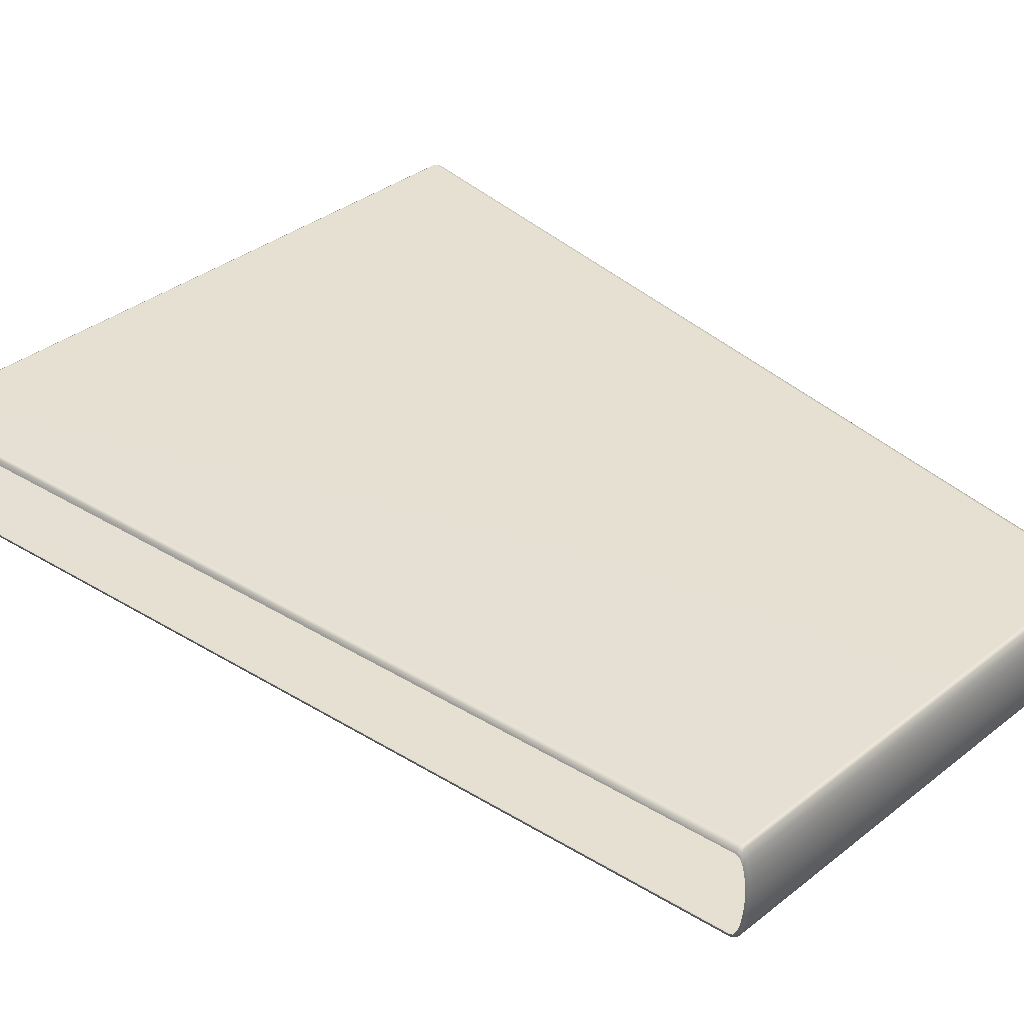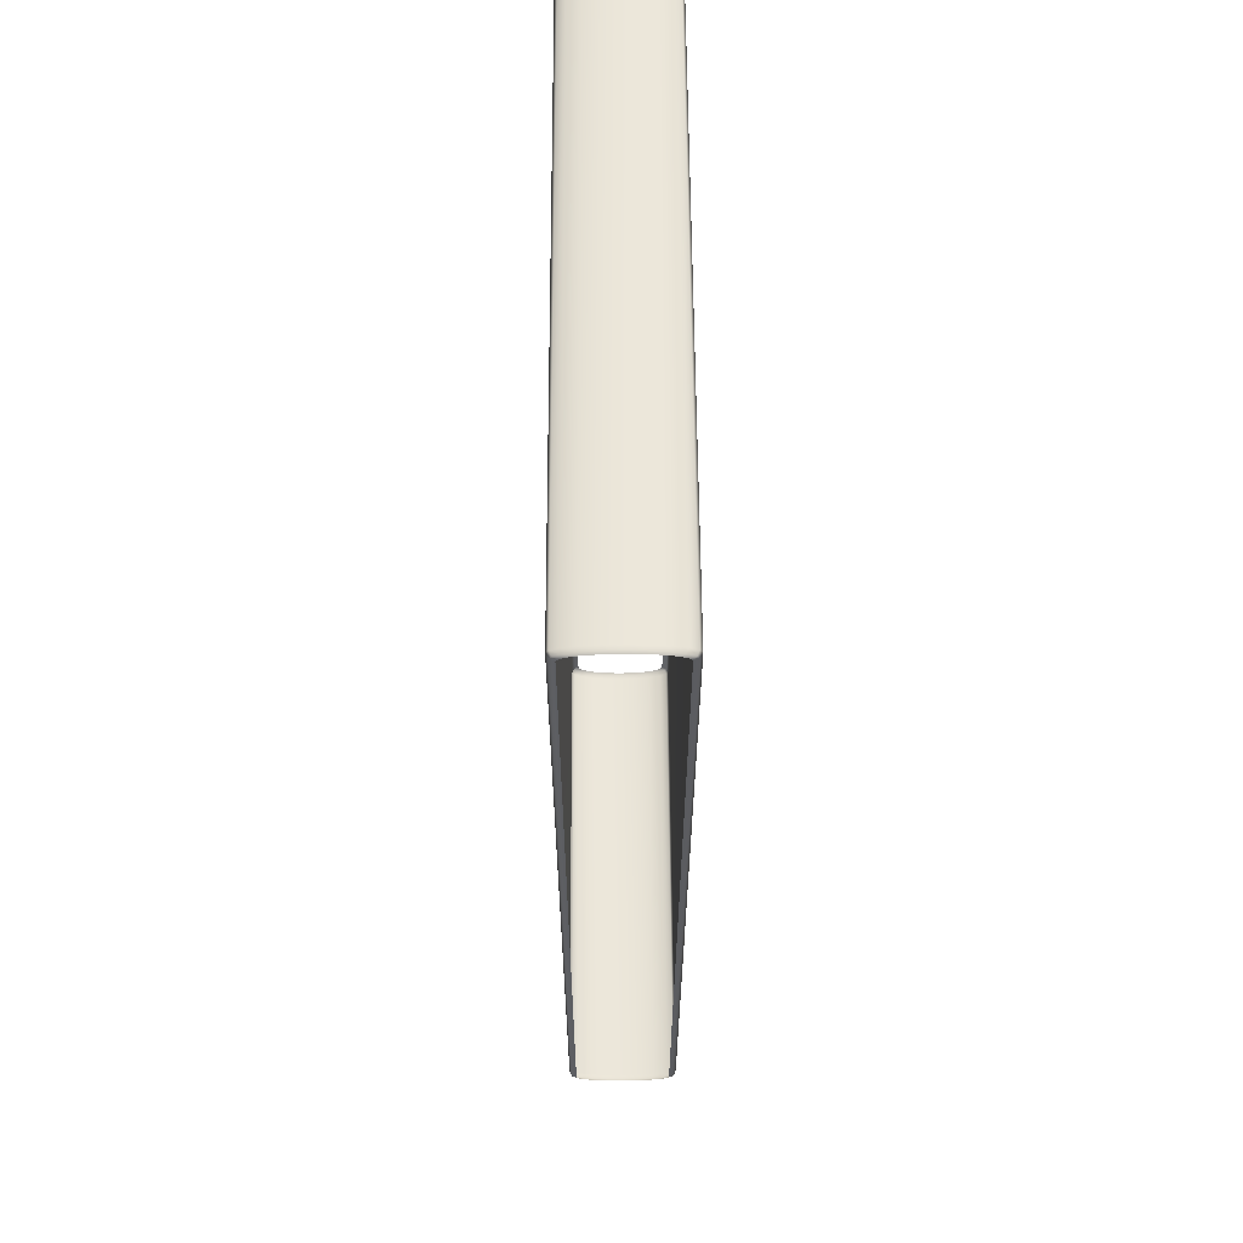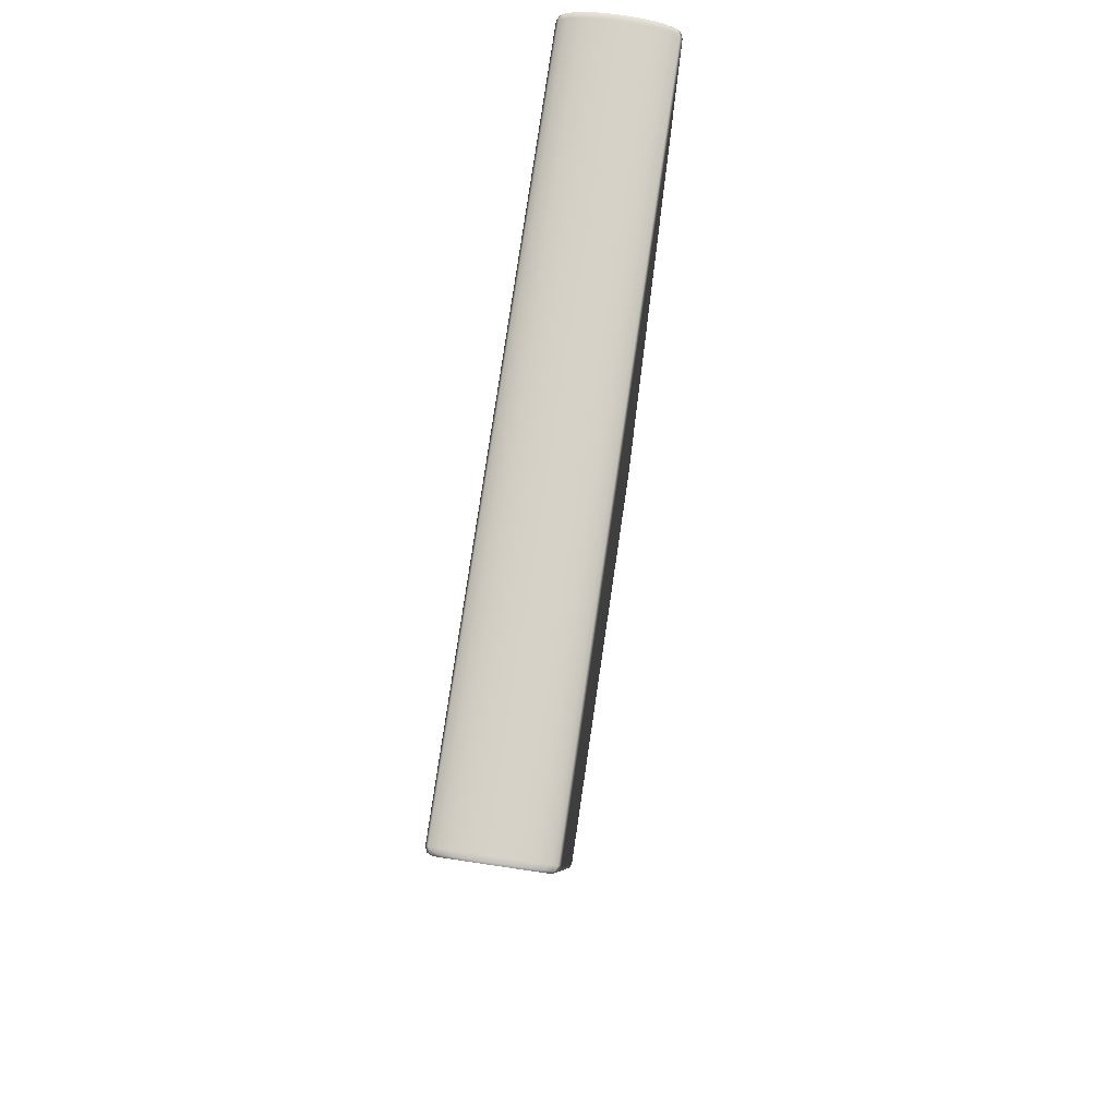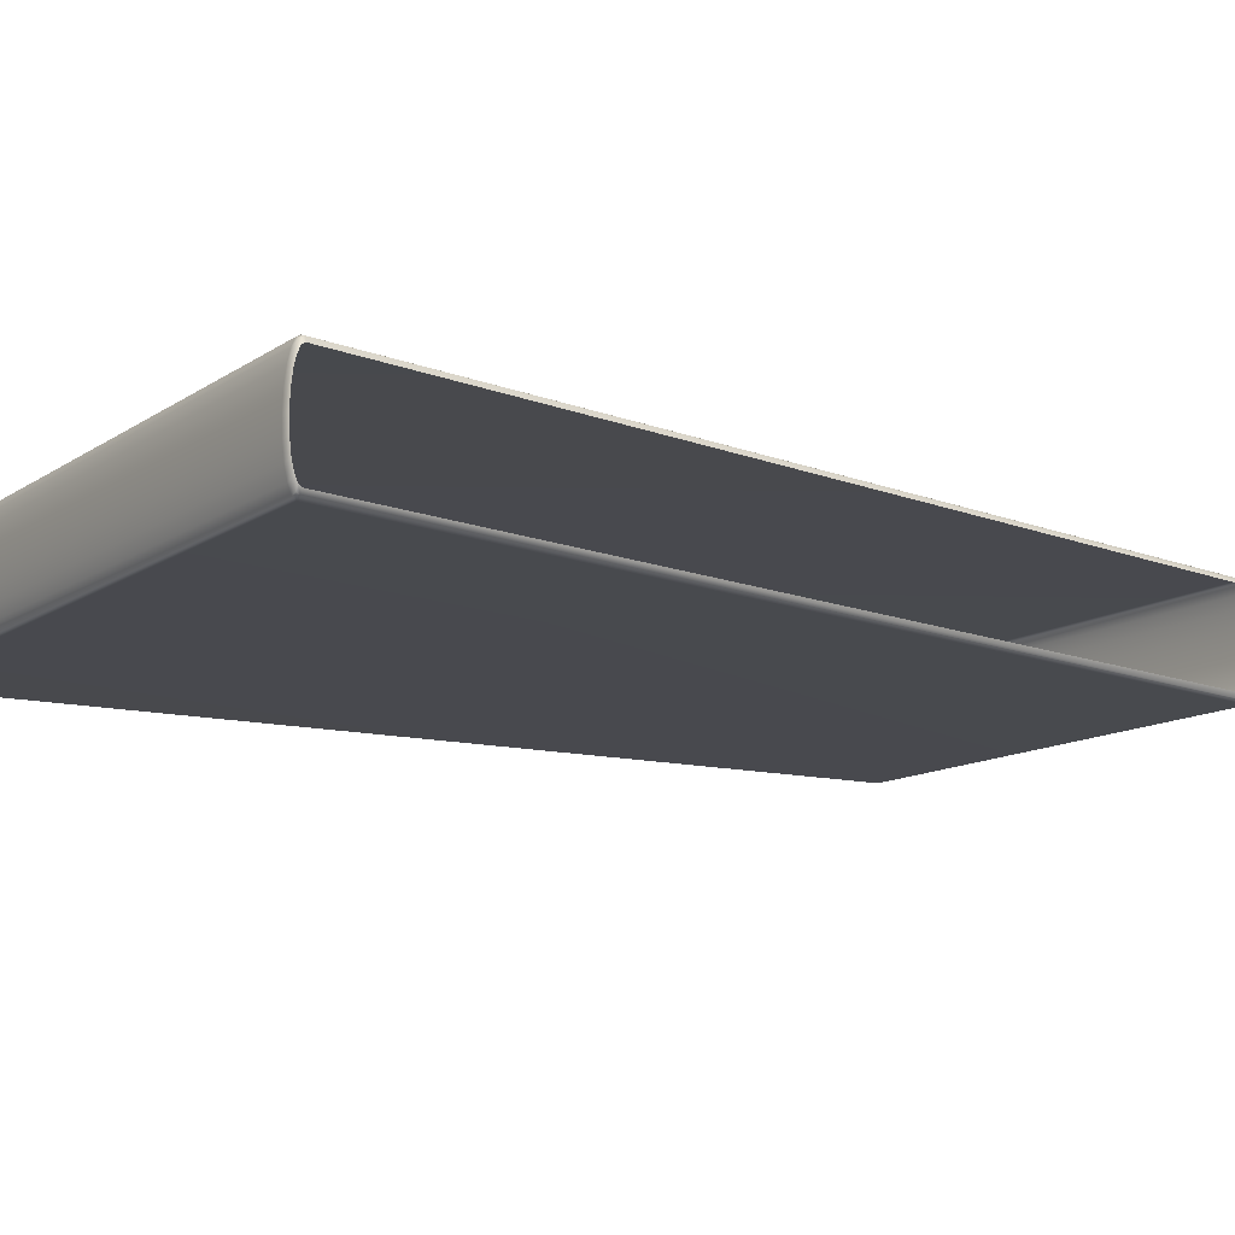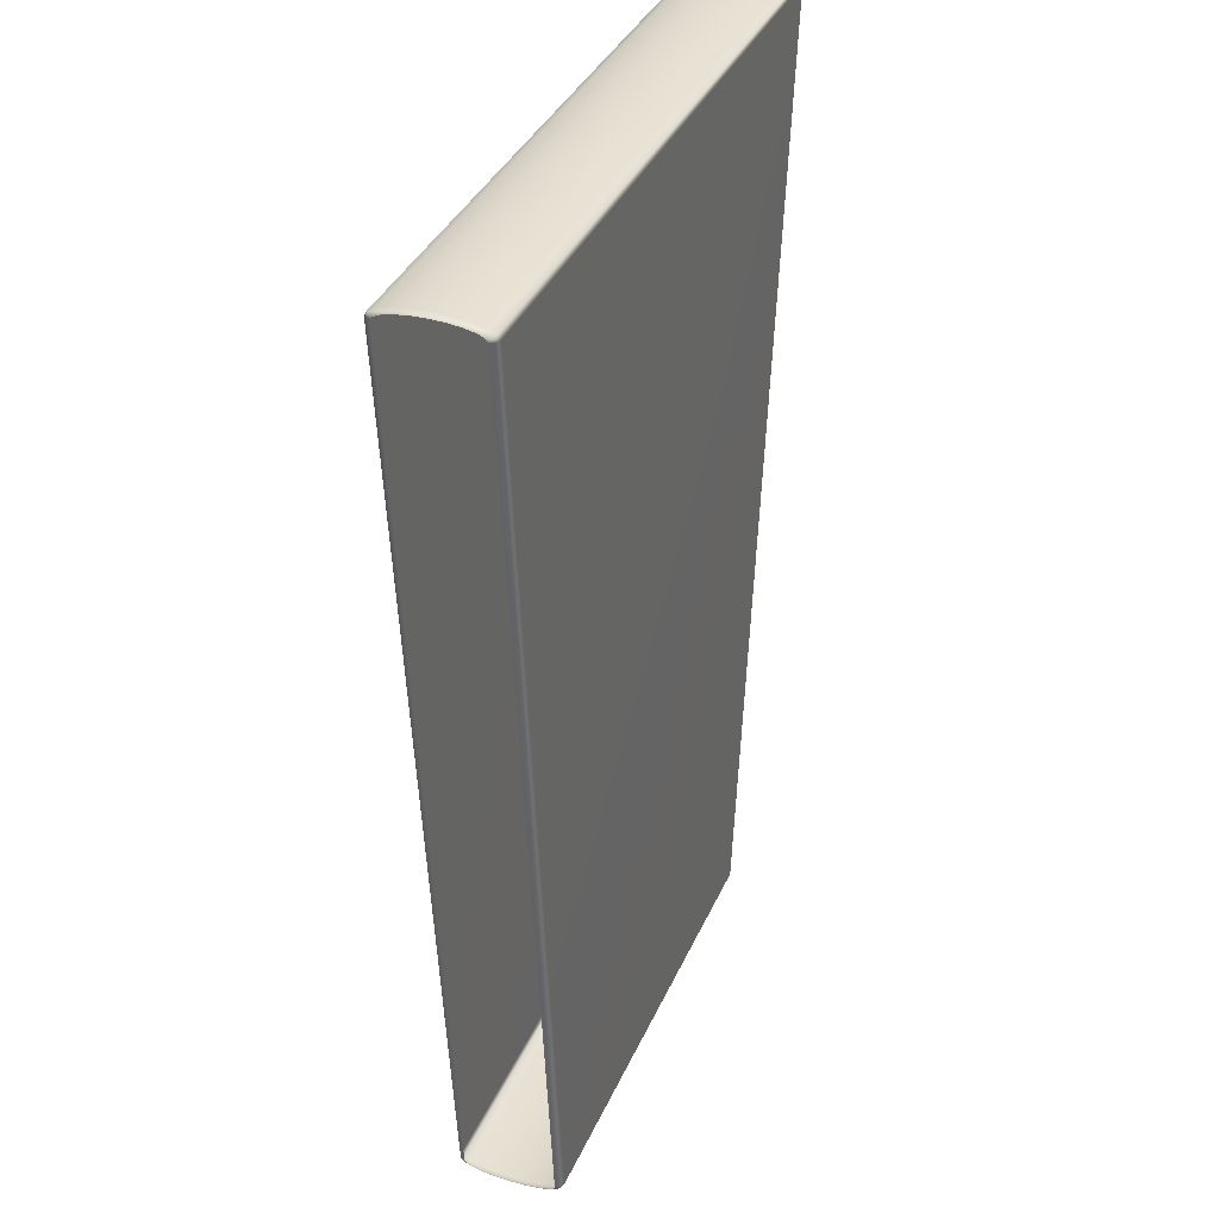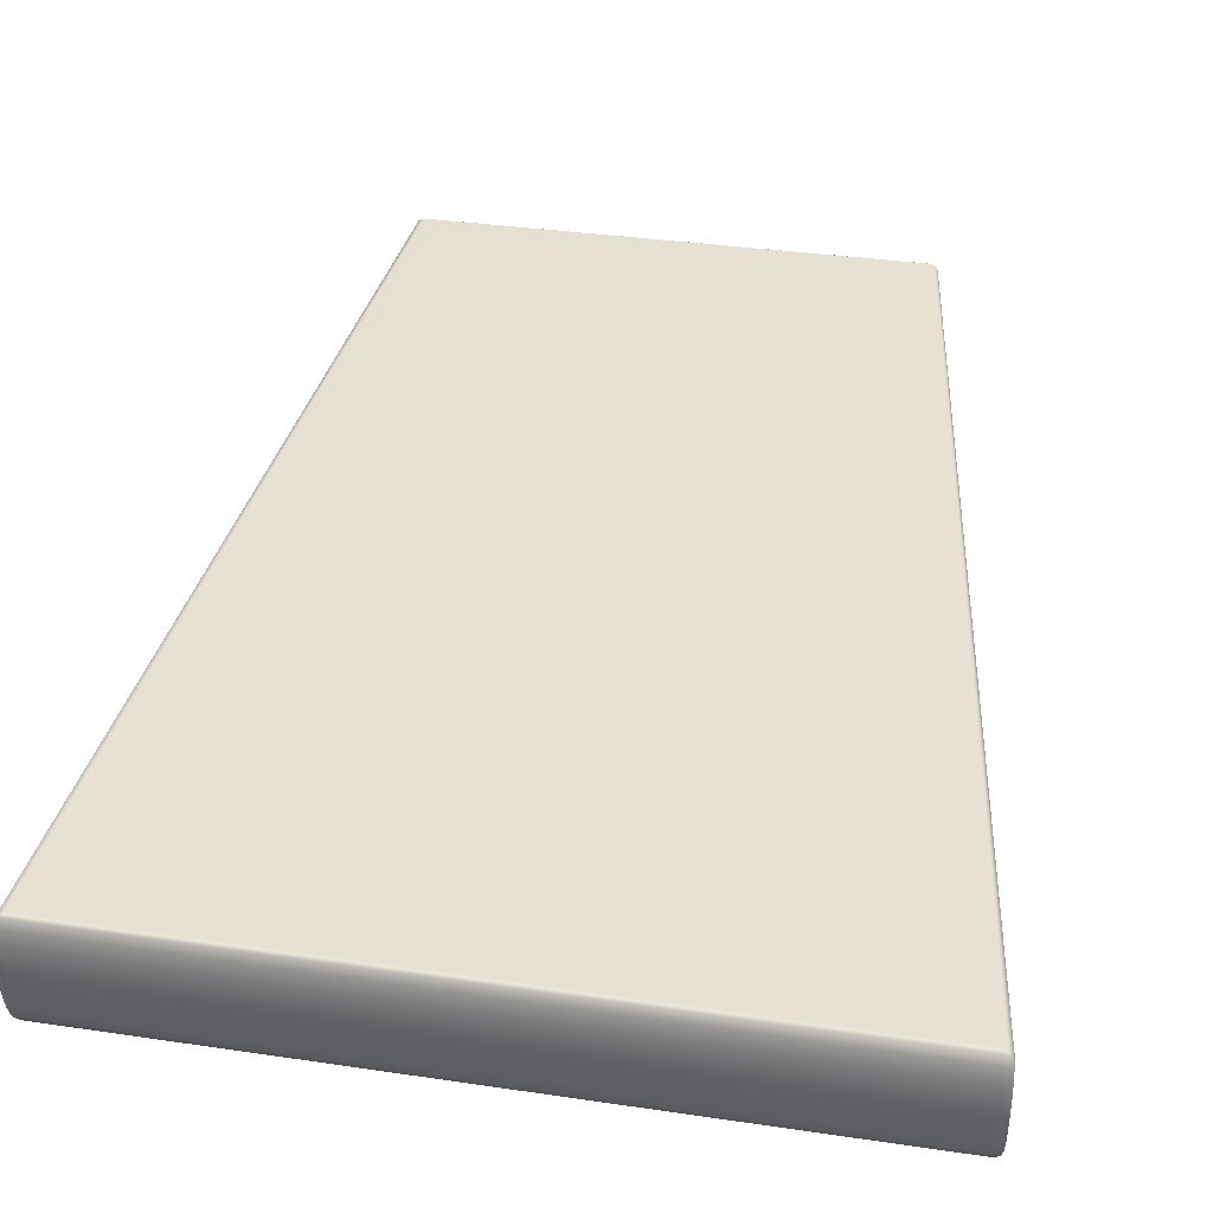
<metadata>
{"format":"obj","ext":"obj","renderer":"f3d","projection":"perspective","resolution":1024,"background":"white","views":[{"elev":37.8,"azim":134.9,"up":"+Y"},{"elev":56.3,"azim":89.7,"up":"+Z"},{"elev":77.2,"azim":-81.6,"up":"+Z"},{"elev":-12.7,"azim":55.0,"up":"+Y"},{"elev":34.7,"azim":-68.7,"up":"+Z"},{"elev":38.8,"azim":9.4,"up":"+Y"}]}
</metadata>
<code>
g
v -2.153 0.02066 -4.922
v -2.17 0.09176 -4.957
v -2.173 0.07027 -4.921
v -2.149 0.04386 -4.96
v -2.167 0.1581 -4.988
v -2.103 0.0001098 -4.922
v -2.145 0.1174 -4.995
v -2.164 0.2617 -5.013
v -2.099 0.02402 -4.962
v -2.143 0.2321 -5.023
v -2.163 0.3922 -5.03
v 2.692 0.02402 -4.941
v 2.697 0.0001098 -4.902
v 2.747 0.02066 -4.901
v -2.096 0.1006 -4.998
v -2.141 0.3767 -5.041
v -2.162 0.5369 -5.035
v 2.742 0.04386 -4.94
v 2.767 0.07027 -4.9
v 2.763 0.09176 -4.936
v 2.687 0.1006 -4.978
v 2.737 0.1174 -4.975
v 2.759 0.1581 -4.968
v -2.093 0.2199 -5.027
v 2.683 0.2199 -5.007
v 2.734 0.2321 -5.003
v 2.755 0.2617 -4.993
v 2.681 0.3702 -5.026
v 2.731 0.3767 -5.021
v 2.753 0.3922 -5.009
v -2.091 0.3702 -5.046
v 2.68 0.5369 -5.032
v 2.731 0.5369 -5.027
v 2.753 0.5369 -5.014
v -2.14 0.5369 -5.047
v -2.163 0.6817 -5.03
v -2.09 0.5369 -5.052
v -2.141 0.6972 -5.041
v -2.164 0.8122 -5.013
v 2.731 0.6972 -5.021
v 2.753 0.6817 -5.009
v 2.681 0.7036 -5.026
v -2.143 0.8417 -5.023
v -2.167 0.9158 -4.988
v -2.091 0.7036 -5.046
v 2.734 0.8417 -5.003
v 2.755 0.8122 -4.993
v 2.683 0.8539 -5.007
v -2.145 0.9564 -4.995
v -2.17 0.9821 -4.957
v -2.093 0.8539 -5.027
v 2.737 0.9564 -4.975
v 2.759 0.9158 -4.968
v 2.687 0.9732 -4.978
v -2.149 1.03 -4.96
v -2.173 1.004 -4.921
v -2.096 0.9732 -4.998
v 2.742 1.03 -4.94
v 2.763 0.9821 -4.936
v 2.692 1.05 -4.941
v -2.153 1.053 -4.922
v -3.109 1.004 4.632
v -2.099 1.05 -4.962
v 2.747 1.053 -4.901
v 2.767 1.004 -4.9
v 2.697 1.074 -4.902
v -3.089 1.053 4.633
v -3.113 0.9821 4.667
v -2.103 1.074 -4.922
v 3.988 1.053 4.774
v 4.008 1.004 4.774
v -3.093 1.03 4.671
v -3.116 0.9158 4.699
v -3.04 1.074 4.635
v 3.938 1.074 4.773
v 3.993 1.03 4.812
v 4.013 0.9821 4.809
v 3.943 1.05 4.813
v -3.096 0.9564 4.706
v -3.118 0.8122 4.724
v -3.043 1.05 4.674
v 3.997 0.9564 4.848
v 4.017 0.9158 4.841
v 3.948 0.9733 4.849
v -3.099 0.8417 4.734
v -3.12 0.6817 4.74
v -3.047 0.9733 4.711
v 4.001 0.8417 4.875
v 4.02 0.8122 4.866
v 3.952 0.854 4.878
v -3.101 0.6972 4.752
v -3.121 0.5369 4.746
v -3.05 0.8539 4.74
v 4.003 0.6972 4.893
v 4.022 0.6817 4.882
v 3.954 0.7036 4.897
v -3.101 0.5369 4.758
v -3.12 0.3922 4.74
v -3.052 0.7036 4.758
v 4.004 0.5369 4.9
v 4.023 0.5369 4.888
v 3.955 0.5369 4.903
v -3.101 0.3767 4.752
v -3.118 0.2617 4.724
v -3.052 0.5369 4.765
v 4.003 0.3767 4.893
v 4.022 0.3922 4.882
v 3.954 0.3702 4.897
v -3.099 0.2321 4.734
v -3.116 0.1581 4.699
v -3.052 0.3702 4.758
v 4.001 0.2321 4.875
v 4.02 0.2617 4.866
v 3.952 0.2199 4.878
v -3.096 0.1175 4.706
v -3.113 0.09176 4.667
v -3.05 0.2199 4.74
v 3.997 0.1175 4.848
v 4.017 0.1581 4.841
v 3.948 0.1006 4.849
v -3.093 0.04386 4.671
v -3.109 0.07027 4.632
v -3.047 0.1006 4.711
v 3.993 0.04386 4.812
v 4.013 0.09176 4.809
v 3.943 0.02402 4.813
v -3.089 0.02066 4.633
v -2.173 0.07027 -4.921
v -2.153 0.02066 -4.922
v -3.043 0.02402 4.674
v -3.04 0.0001118 4.635
v -2.103 0.0001098 -4.922
v 3.938 0.0001122 4.773
v 2.697 0.0001098 -4.902
v 3.988 0.02066 4.774
v 4.008 0.07027 4.774
v 2.747 0.02066 -4.901
v 2.767 0.07027 -4.9
g _0
f 3 2 1
f 2 4 1
f 4 2 5
f 1 4 6
f 7 4 5
f 7 5 8
f 4 9 6
f 9 4 7
f 10 7 8
f 10 8 11
f 6 9 12
f 13 6 12
f 13 12 14
f 15 9 7
f 15 7 10
f 16 10 11
f 16 11 17
f 12 18 14
f 14 18 19
f 18 20 19
f 12 9 21
f 18 12 21
f 9 15 21
f 20 18 22
f 22 18 21
f 23 20 22
f 24 15 10
f 24 10 16
f 21 15 25
f 22 21 25
f 15 24 25
f 23 22 26
f 26 22 25
f 27 23 26
f 25 24 28
f 26 25 28
f 27 26 29
f 29 26 28
f 30 27 29
f 31 24 16
f 24 31 28
f 29 28 32
f 28 31 32
f 30 29 33
f 33 29 32
f 34 30 33
f 31 16 35
f 35 16 17
f 35 17 36
f 31 37 32
f 37 31 35
f 38 35 36
f 37 35 38
f 36 39 38
f 33 40 34
f 40 41 34
f 32 42 33
f 42 32 37
f 42 40 33
f 39 43 38
f 39 44 43
f 45 37 38
f 45 42 37
f 38 43 45
f 40 46 41
f 46 47 41
f 42 48 40
f 48 42 45
f 48 46 40
f 44 49 43
f 44 50 49
f 43 51 45
f 51 48 45
f 43 49 51
f 46 52 47
f 52 53 47
f 48 54 46
f 54 48 51
f 54 52 46
f 50 55 49
f 55 50 56
f 49 57 51
f 57 54 51
f 49 55 57
f 52 58 53
f 58 59 53
f 54 60 52
f 60 54 57
f 60 58 52
f 61 55 56
f 61 56 62
f 55 63 57
f 63 60 57
f 63 55 61
f 59 58 64
f 65 59 64
f 58 60 66
f 66 60 63
f 64 58 66
f 67 61 62
f 62 68 67
f 69 63 61
f 69 66 63
f 69 61 67
f 65 64 70
f 71 65 70
f 68 72 67
f 68 73 72
f 74 69 67
f 66 69 74
f 67 72 74
f 64 66 75
f 70 64 75
f 75 66 74
f 70 76 71
f 76 77 71
f 75 78 70
f 78 75 74
f 78 76 70
f 73 79 72
f 73 80 79
f 72 81 74
f 81 78 74
f 72 79 81
f 76 82 77
f 82 83 77
f 78 84 76
f 84 78 81
f 84 82 76
f 80 85 79
f 80 86 85
f 79 87 81
f 87 84 81
f 79 85 87
f 82 88 83
f 88 89 83
f 84 90 82
f 90 84 87
f 90 88 82
f 86 91 85
f 86 92 91
f 85 93 87
f 93 90 87
f 85 91 93
f 88 94 89
f 94 95 89
f 90 96 88
f 96 90 93
f 96 94 88
f 92 97 91
f 92 98 97
f 91 99 93
f 99 96 93
f 91 97 99
f 94 100 95
f 100 101 95
f 96 102 94
f 102 96 99
f 102 100 94
f 98 103 97
f 98 104 103
f 97 105 99
f 105 102 99
f 97 103 105
f 100 106 101
f 106 107 101
f 102 108 100
f 108 102 105
f 108 106 100
f 104 109 103
f 104 110 109
f 103 111 105
f 111 108 105
f 103 109 111
f 106 112 107
f 112 113 107
f 108 114 106
f 114 108 111
f 114 112 106
f 110 115 109
f 110 116 115
f 109 117 111
f 117 114 111
f 109 115 117
f 112 118 113
f 118 119 113
f 114 120 112
f 120 114 117
f 120 118 112
f 116 121 115
f 121 116 122
f 115 123 117
f 123 120 117
f 115 121 123
f 118 124 119
f 124 125 119
f 120 126 118
f 126 120 123
f 126 124 118
f 127 121 122
f 122 128 127
f 128 129 127
f 121 130 123
f 130 126 123
f 130 121 127
f 127 129 131
f 131 130 127
f 129 132 131
f 133 126 130
f 131 133 130
f 131 132 133
f 124 126 133
f 132 134 133
f 125 124 135
f 135 124 133
f 133 134 135
f 136 125 135
f 134 137 135
f 135 137 136
f 137 138 136

</code>
